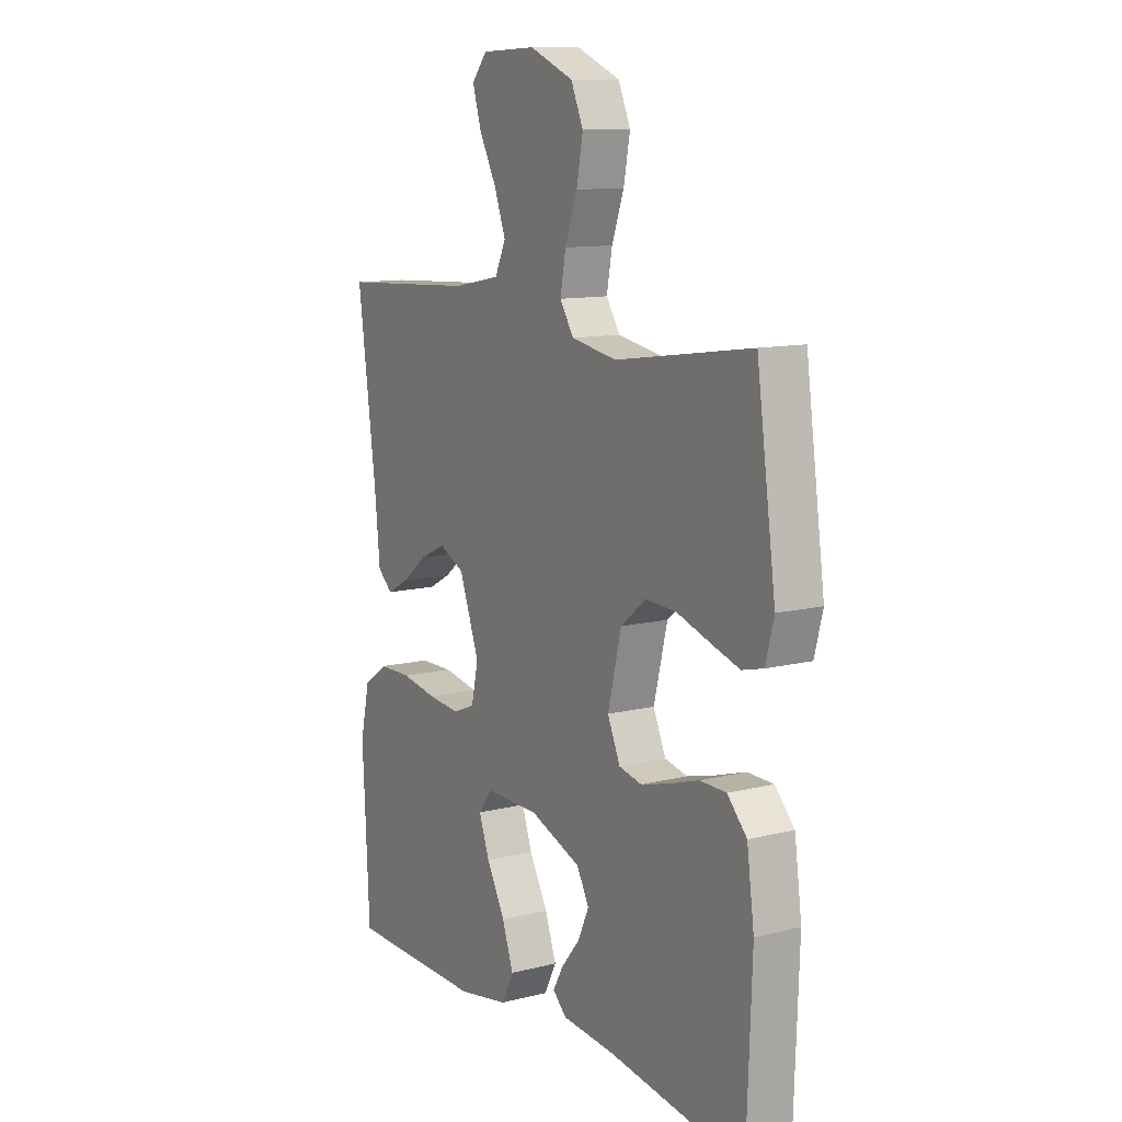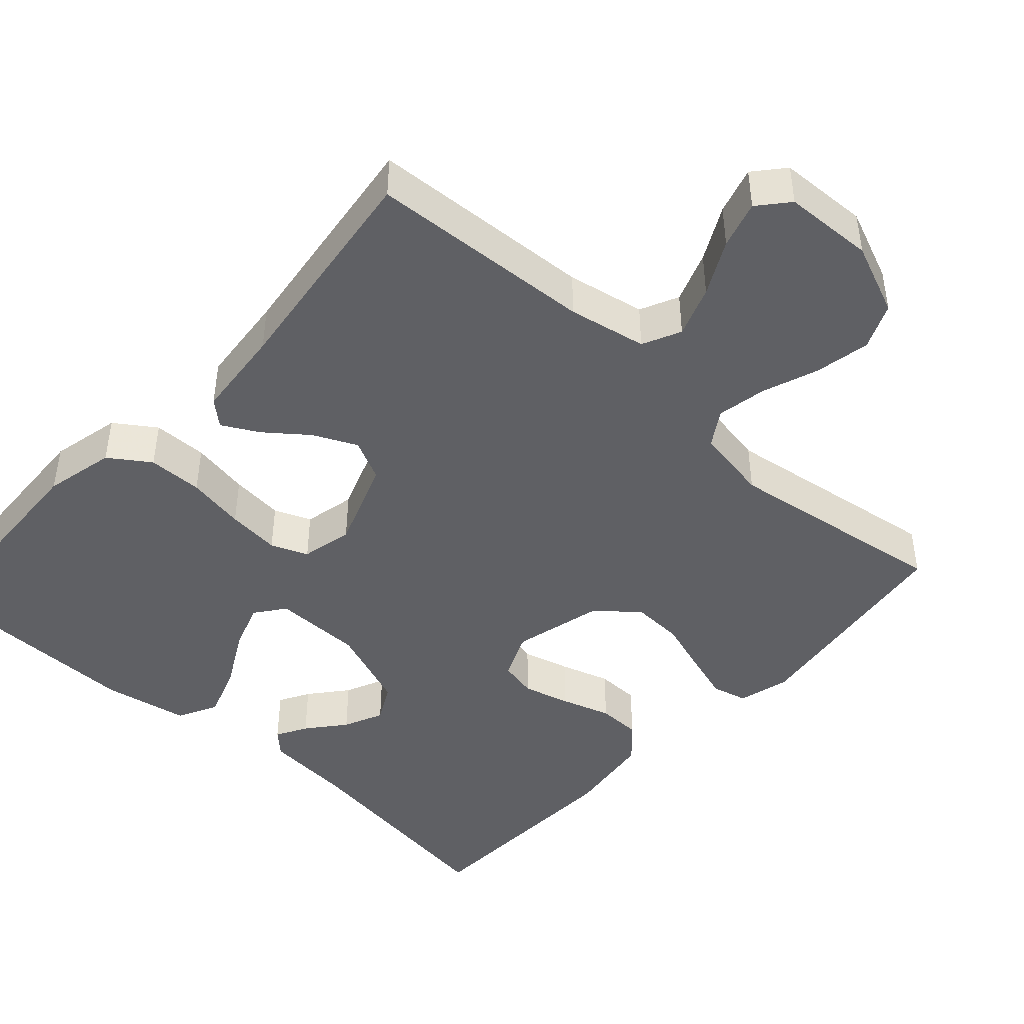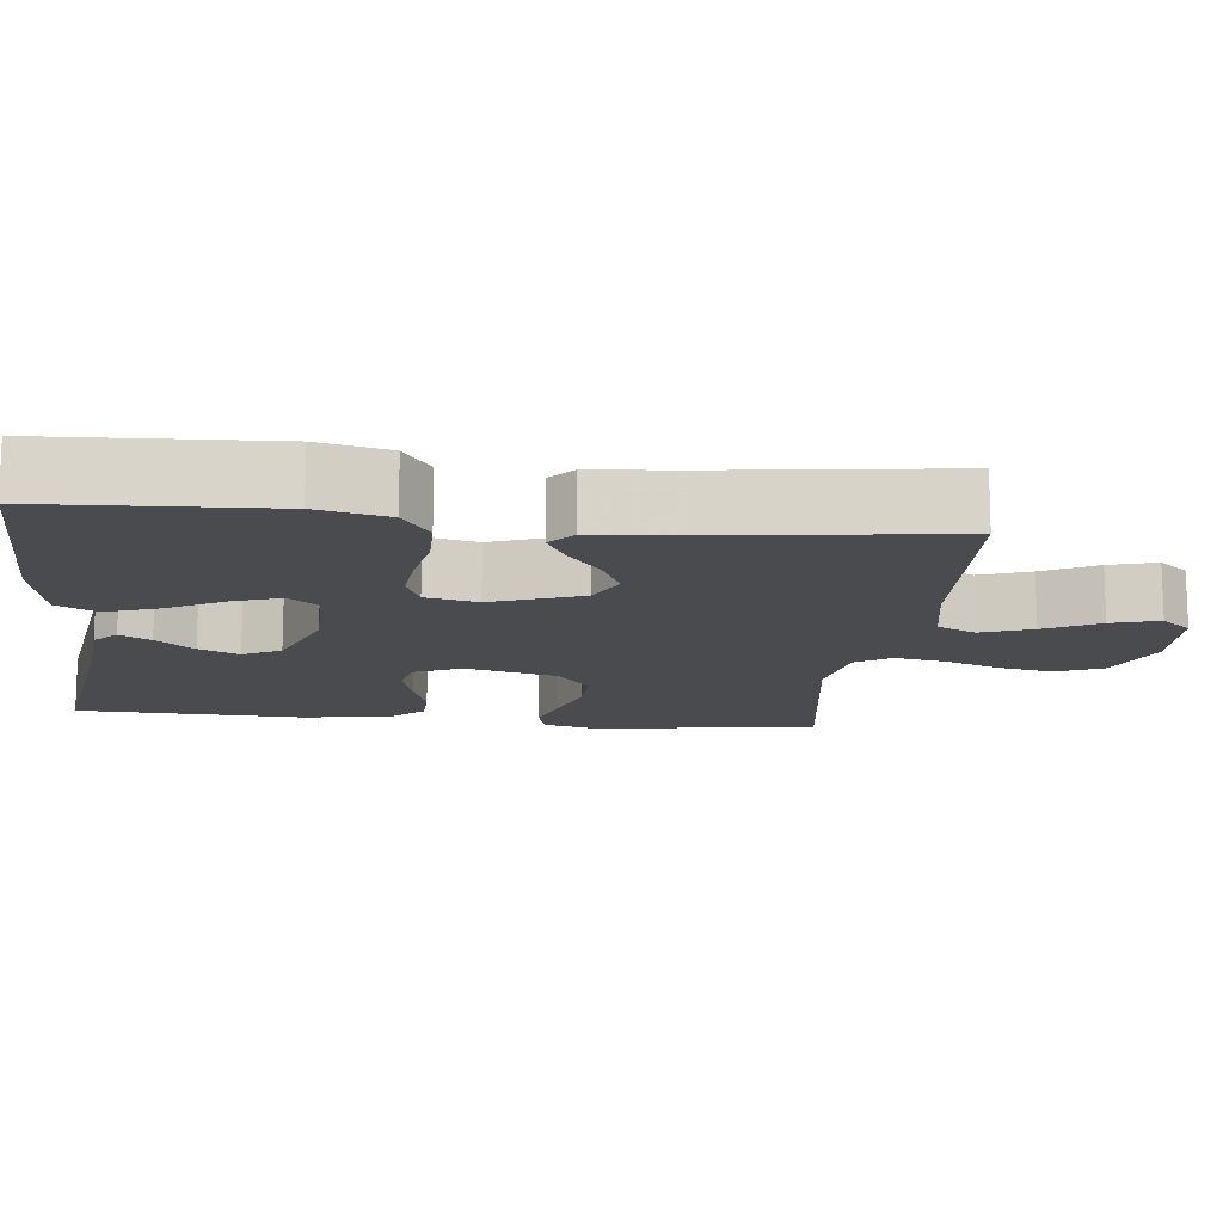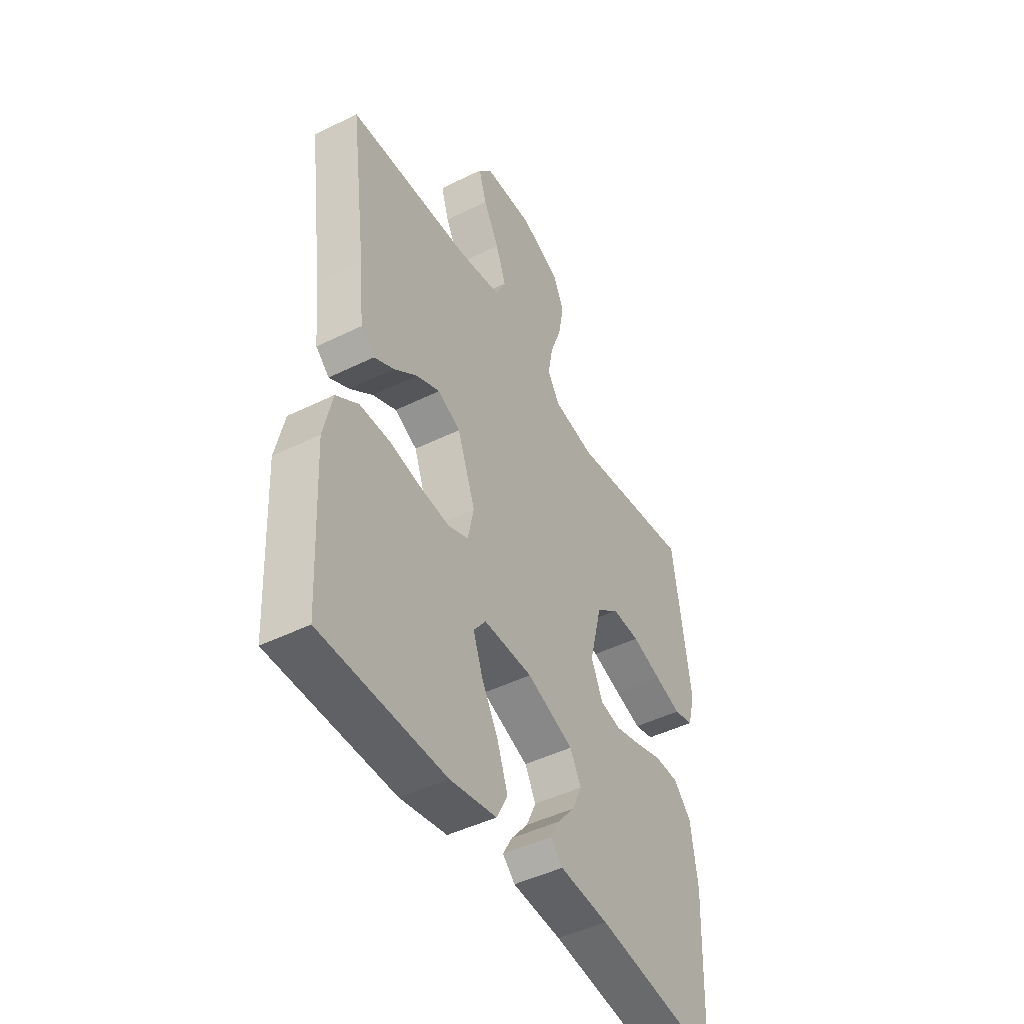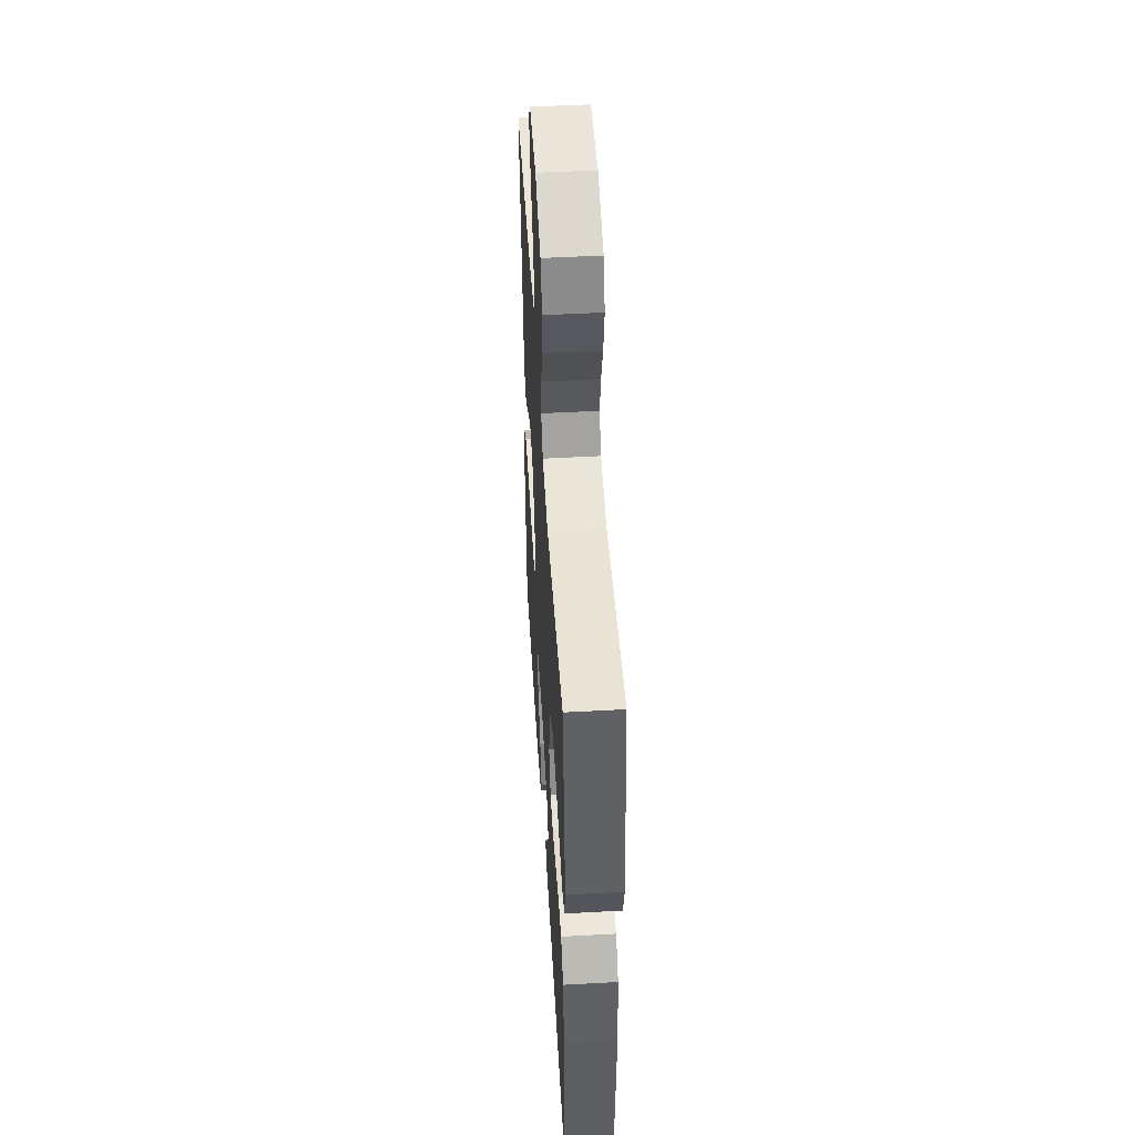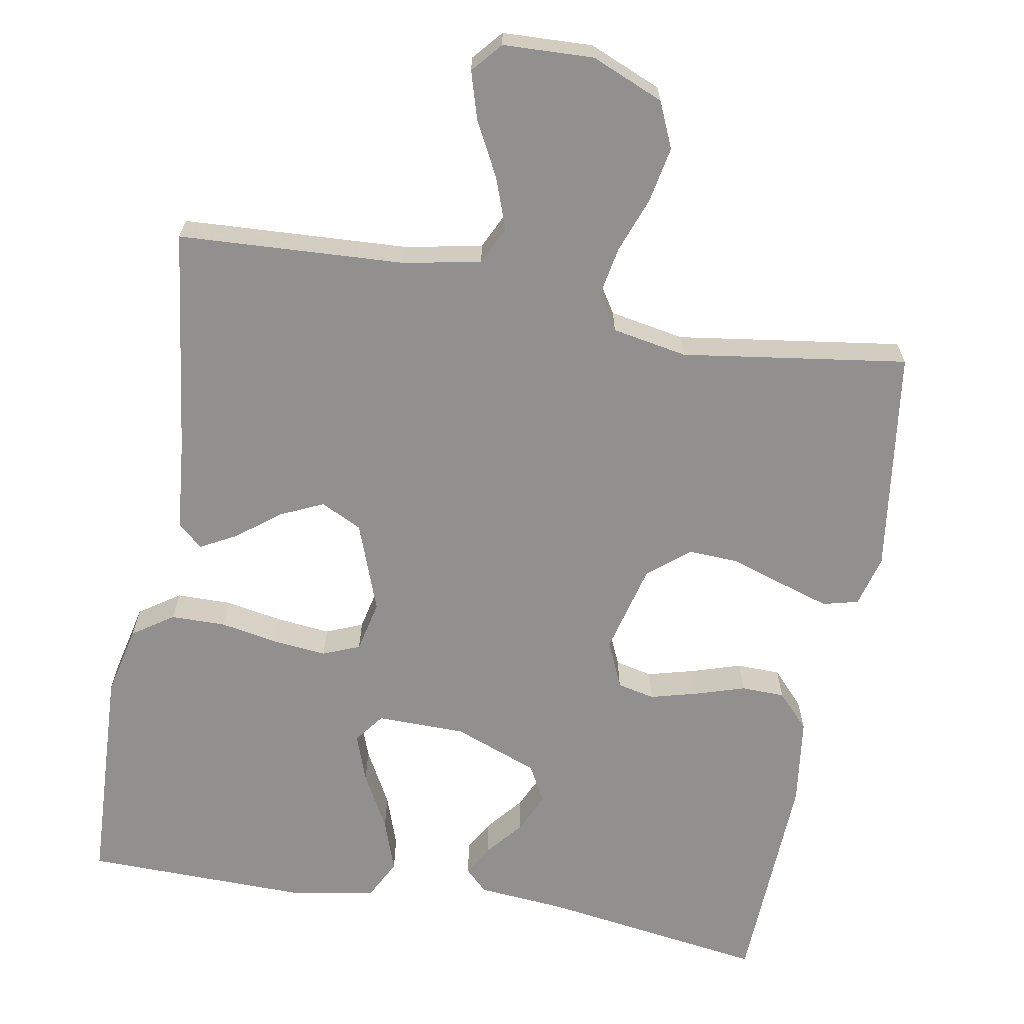
<metadata>
{"format":"obj","ext":"obj","renderer":"f3d","projection":"perspective","resolution":1024,"background":"white","views":[{"elev":11.4,"azim":58.7,"up":"+Z"},{"elev":-44.7,"azim":-42.4,"up":"+Y"},{"elev":-13.9,"azim":-96.4,"up":"+Y"},{"elev":-46.3,"azim":-60.6,"up":"+Z"},{"elev":49.9,"azim":86.5,"up":"+Z"},{"elev":-65.7,"azim":-10.3,"up":"+Y"}]}
</metadata>
<code>
v 0.5 0.07 -0.5
v 0.2 0.07 -0.457
v 0.082 0.07 -0.447
v 0.052 0.07 -0.418
v 0.075 0.07 -0.377
v 0.116 0.07 -0.327
v 0.14 0.07 -0.274
v 0.113 0.07 -0.224
v 0 0.07 -0.181
v -0.119 0.07 -0.18
v -0.149 0.07 -0.22
v -0.126 0.07 -0.284
v -0.085 0.07 -0.359
v -0.06 0.07 -0.43
v -0.087 0.07 -0.483
v -0.2 0.07 -0.504
v -0.5 0.07 -0.5
v -0.515 0.07 -0.2
v -0.494 0.07 -0.106
v -0.44 0.07 -0.069
v -0.367 0.07 -0.068
v -0.289 0.07 -0.082
v -0.218 0.07 -0.089
v -0.169 0.07 -0.069
v -0.154 0.07 0
v -0.198 0.07 0.119
v -0.253 0.07 0.146
v -0.311 0.07 0.119
v -0.367 0.07 0.075
v -0.415 0.07 0.049
v -0.448 0.07 0.078
v -0.46 0.07 0.2
v -0.5 0.07 0.5
v -0.2 0.07 0.517
v -0.096 0.07 0.537
v -0.072 0.07 0.588
v -0.097 0.07 0.656
v -0.135 0.07 0.728
v -0.154 0.07 0.791
v -0.12 0.07 0.831
v 0 0.07 0.836
v 0.096 0.07 0.796
v 0.123 0.07 0.735
v 0.109 0.07 0.661
v 0.082 0.07 0.587
v 0.07 0.07 0.521
v 0.1 0.07 0.474
v 0.2 0.07 0.456
v 0.5 0.07 0.5
v 0.542 0.07 0.2
v 0.524 0.07 0.131
v 0.477 0.07 0.119
v 0.413 0.07 0.139
v 0.34 0.07 0.163
v 0.272 0.07 0.166
v 0.217 0.07 0.121
v 0.187 0.07 0
v 0.215 0.07 -0.063
v 0.265 0.07 -0.074
v 0.328 0.07 -0.057
v 0.394 0.07 -0.036
v 0.452 0.07 -0.037
v 0.495 0.07 -0.083
v 0.511 0.07 -0.2
v 0.5 0 -0.5
v 0.2 0 -0.457
v 0.082 0 -0.447
v 0.052 0 -0.418
v 0.075 0 -0.377
v 0.116 0 -0.327
v 0.14 0 -0.274
v 0.113 0 -0.224
v 0 0 -0.181
v -0.119 0 -0.18
v -0.149 0 -0.22
v -0.126 0 -0.284
v -0.085 0 -0.359
v -0.06 0 -0.43
v -0.087 0 -0.483
v -0.2 0 -0.504
v -0.5 0 -0.5
v -0.515 0 -0.2
v -0.494 0 -0.106
v -0.44 0 -0.069
v -0.367 0 -0.068
v -0.289 0 -0.082
v -0.218 0 -0.089
v -0.169 0 -0.069
v -0.154 0 0
v -0.198 0 0.119
v -0.253 0 0.146
v -0.311 0 0.119
v -0.367 0 0.075
v -0.415 0 0.049
v -0.448 0 0.078
v -0.46 0 0.2
v -0.5 0 0.5
v -0.2 0 0.517
v -0.096 0 0.537
v -0.072 0 0.588
v -0.097 0 0.656
v -0.135 0 0.728
v -0.154 0 0.791
v -0.12 0 0.831
v 0 0 0.836
v 0.096 0 0.796
v 0.123 0 0.735
v 0.109 0 0.661
v 0.082 0 0.587
v 0.07 0 0.521
v 0.1 0 0.474
v 0.2 0 0.456
v 0.5 0 0.5
v 0.542 0 0.2
v 0.524 0 0.131
v 0.477 0 0.119
v 0.413 0 0.139
v 0.34 0 0.163
v 0.272 0 0.166
v 0.217 0 0.121
v 0.187 0 0
v 0.215 0 -0.063
v 0.265 0 -0.074
v 0.328 0 -0.057
v 0.394 0 -0.036
v 0.452 0 -0.037
v 0.495 0 -0.083
v 0.511 0 -0.2
f 64 1 2
f 63 64 2
f 62 63 2
f 61 62 2
f 60 61 2
f 59 60 2 3
f 58 59 3
f 52 53 54
f 51 52 54
f 50 51 54
f 49 50 54
f 48 49 54
f 47 48 54 55
f 46 47 55 56
f 43 44 45
f 42 43 45
f 41 42 45
f 40 41 45
f 39 40 45
f 38 39 45
f 37 38 45
f 36 37 45 46
f 46 56 57
f 36 46 57
f 35 36 57
f 32 33 34
f 32 34 35
f 31 32 35
f 30 31 35
f 29 30 35
f 28 29 35
f 20 21 22
f 19 20 22
f 18 19 22
f 17 18 22
f 16 17 22
f 15 16 22
f 14 15 22
f 13 14 22
f 12 13 22
f 11 12 22 23
f 10 11 23 24
f 3 4 5 6
f 3 6 7
f 58 3 7
f 57 58 7 8
f 35 57 8 9
f 27 28 35
f 26 27 35
f 25 26 35 9
f 9 10 24 25
f 66 65 128
f 66 128 127
f 66 127 126
f 66 126 125
f 66 125 124
f 67 66 124 123
f 67 123 122
f 118 117 116
f 118 116 115
f 118 115 114
f 118 114 113
f 118 113 112
f 119 118 112 111
f 120 119 111 110
f 109 108 107
f 109 107 106
f 109 106 105
f 109 105 104
f 109 104 103
f 109 103 102
f 109 102 101
f 110 109 101 100
f 121 120 110
f 121 110 100
f 121 100 99
f 98 97 96
f 99 98 96
f 99 96 95
f 99 95 94
f 99 94 93
f 99 93 92
f 86 85 84
f 86 84 83
f 86 83 82
f 86 82 81
f 86 81 80
f 86 80 79
f 86 79 78
f 86 78 77
f 86 77 76
f 87 86 76 75
f 88 87 75 74
f 70 69 68 67
f 71 70 67
f 71 67 122
f 72 71 122 121
f 73 72 121 99
f 99 92 91
f 99 91 90
f 73 99 90 89
f 89 88 74 73
f 1 65 66 2
f 2 66 67 3
f 3 67 68 4
f 4 68 69 5
f 5 69 70 6
f 6 70 71 7
f 7 71 72 8
f 8 72 73 9
f 9 73 74 10
f 10 74 75 11
f 11 75 76 12
f 12 76 77 13
f 13 77 78 14
f 14 78 79 15
f 15 79 80 16
f 16 80 81 17
f 17 81 82 18
f 18 82 83 19
f 19 83 84 20
f 20 84 85 21
f 21 85 86 22
f 22 86 87 23
f 23 87 88 24
f 24 88 89 25
f 25 89 90 26
f 26 90 91 27
f 27 91 92 28
f 28 92 93 29
f 29 93 94 30
f 30 94 95 31
f 31 95 96 32
f 32 96 97 33
f 33 97 98 34
f 34 98 99 35
f 35 99 100 36
f 36 100 101 37
f 37 101 102 38
f 38 102 103 39
f 39 103 104 40
f 40 104 105 41
f 41 105 106 42
f 42 106 107 43
f 43 107 108 44
f 44 108 109 45
f 45 109 110 46
f 46 110 111 47
f 47 111 112 48
f 48 112 113 49
f 49 113 114 50
f 50 114 115 51
f 51 115 116 52
f 52 116 117 53
f 53 117 118 54
f 54 118 119 55
f 55 119 120 56
f 56 120 121 57
f 57 121 122 58
f 58 122 123 59
f 59 123 124 60
f 60 124 125 61
f 61 125 126 62
f 62 126 127 63
f 63 127 128 64
f 64 128 65 1

</code>
